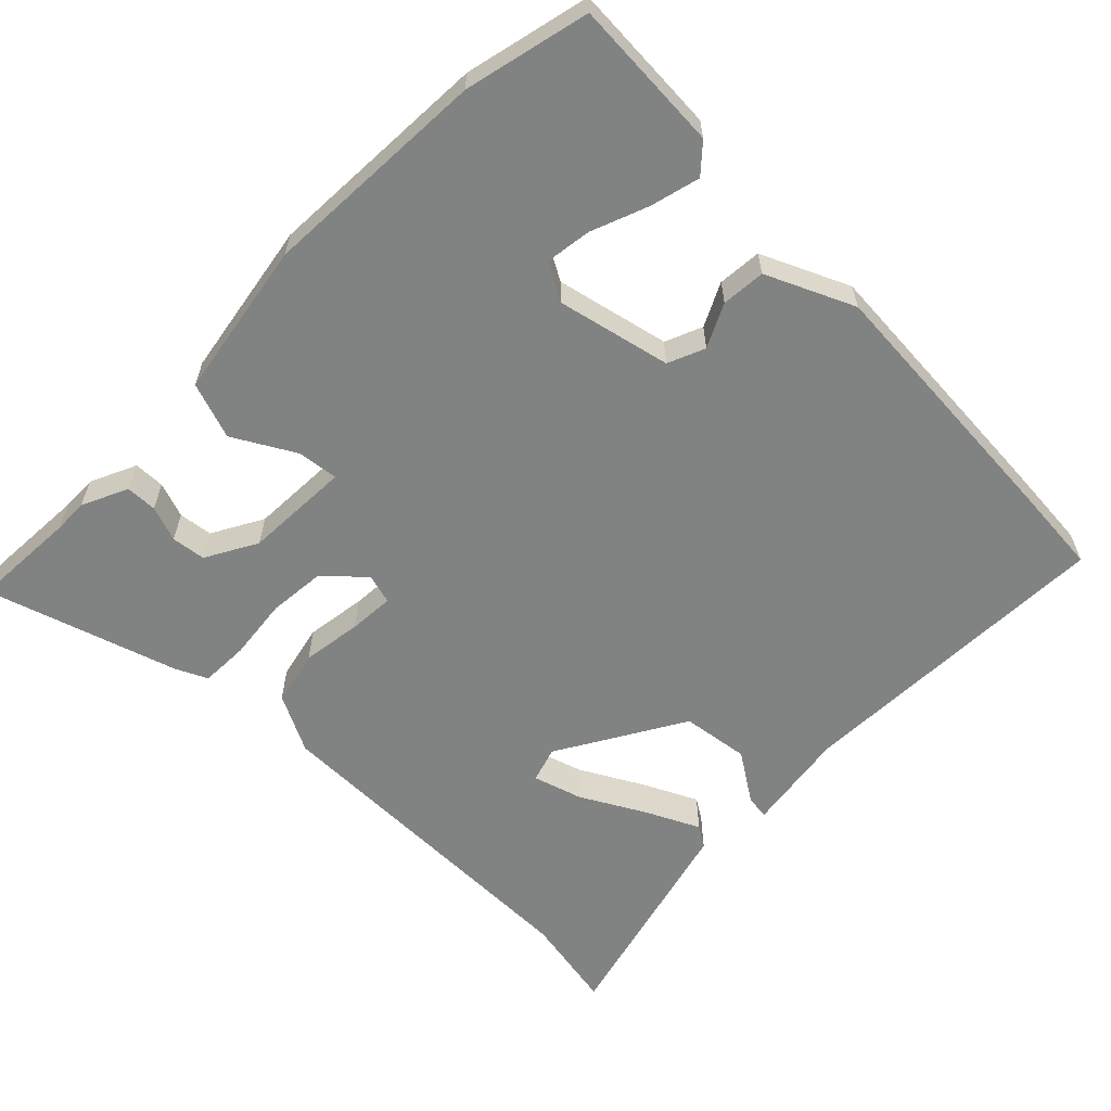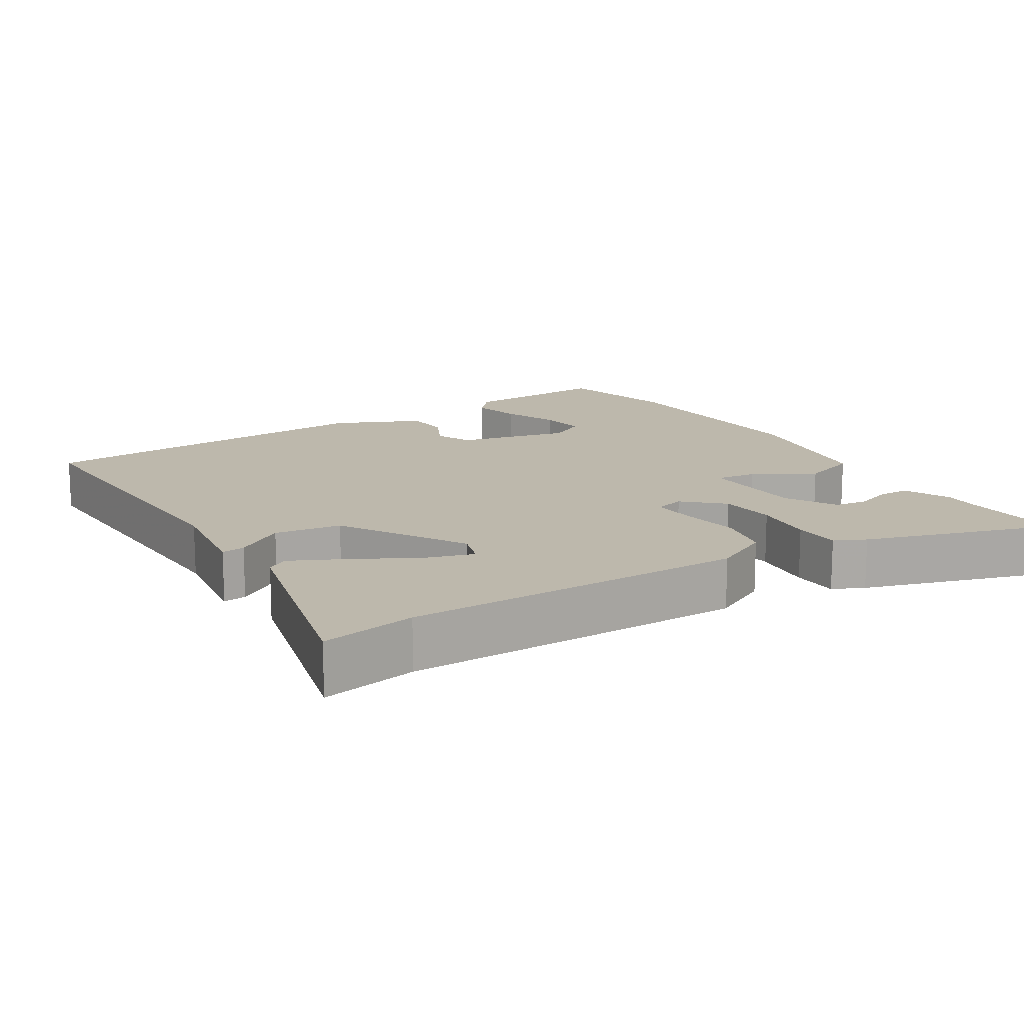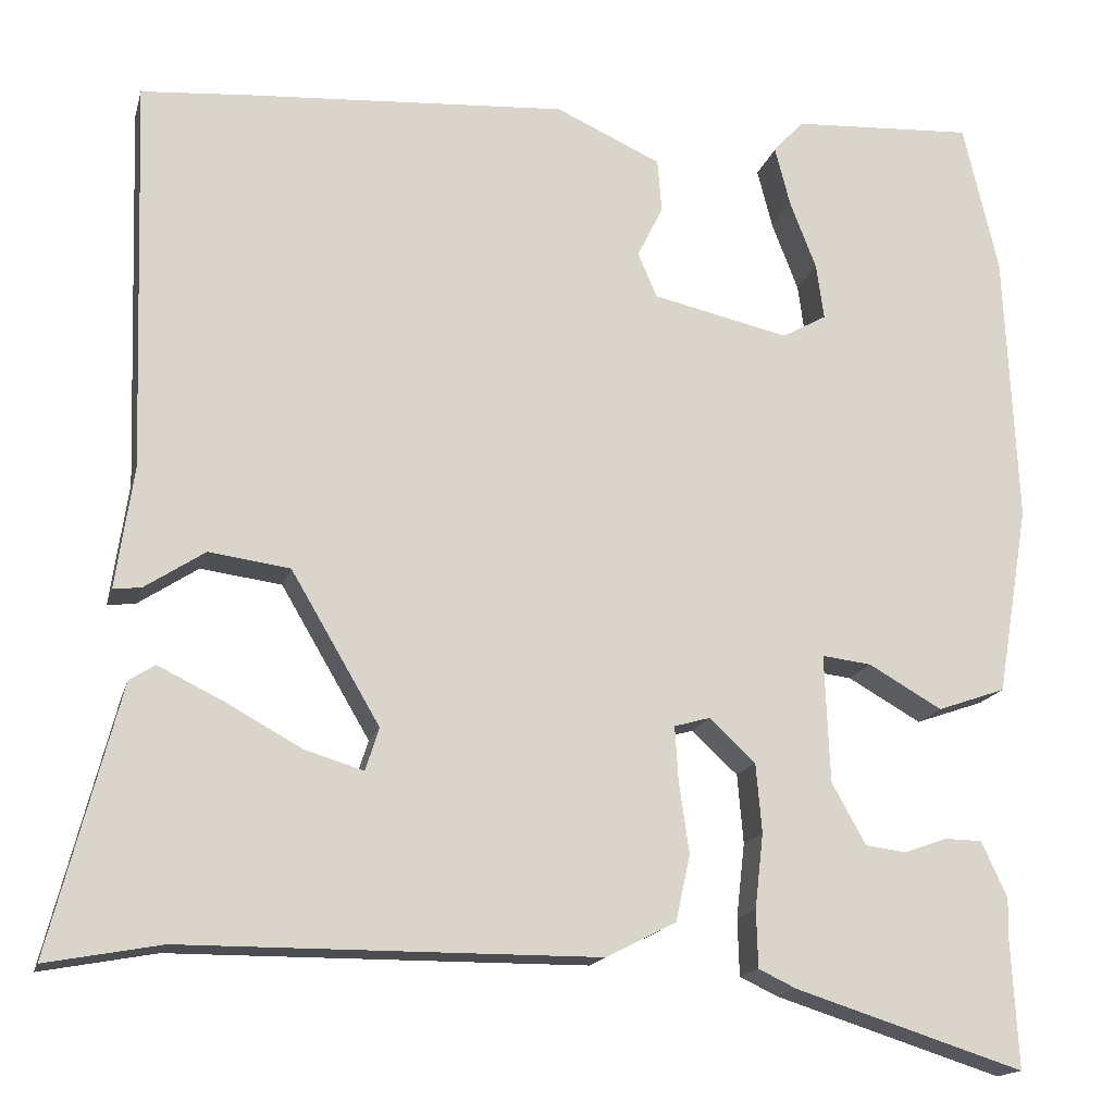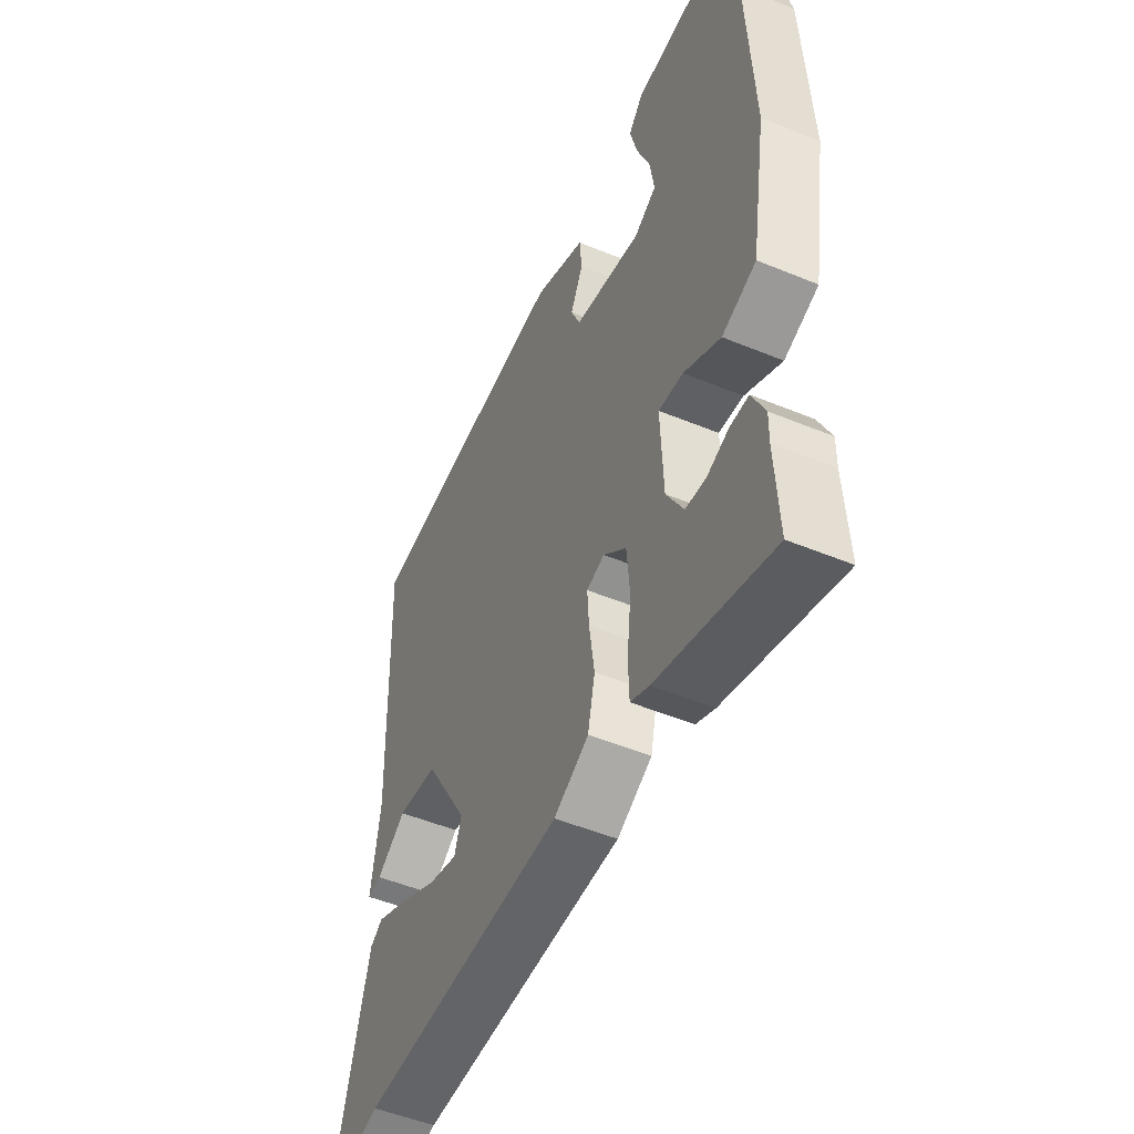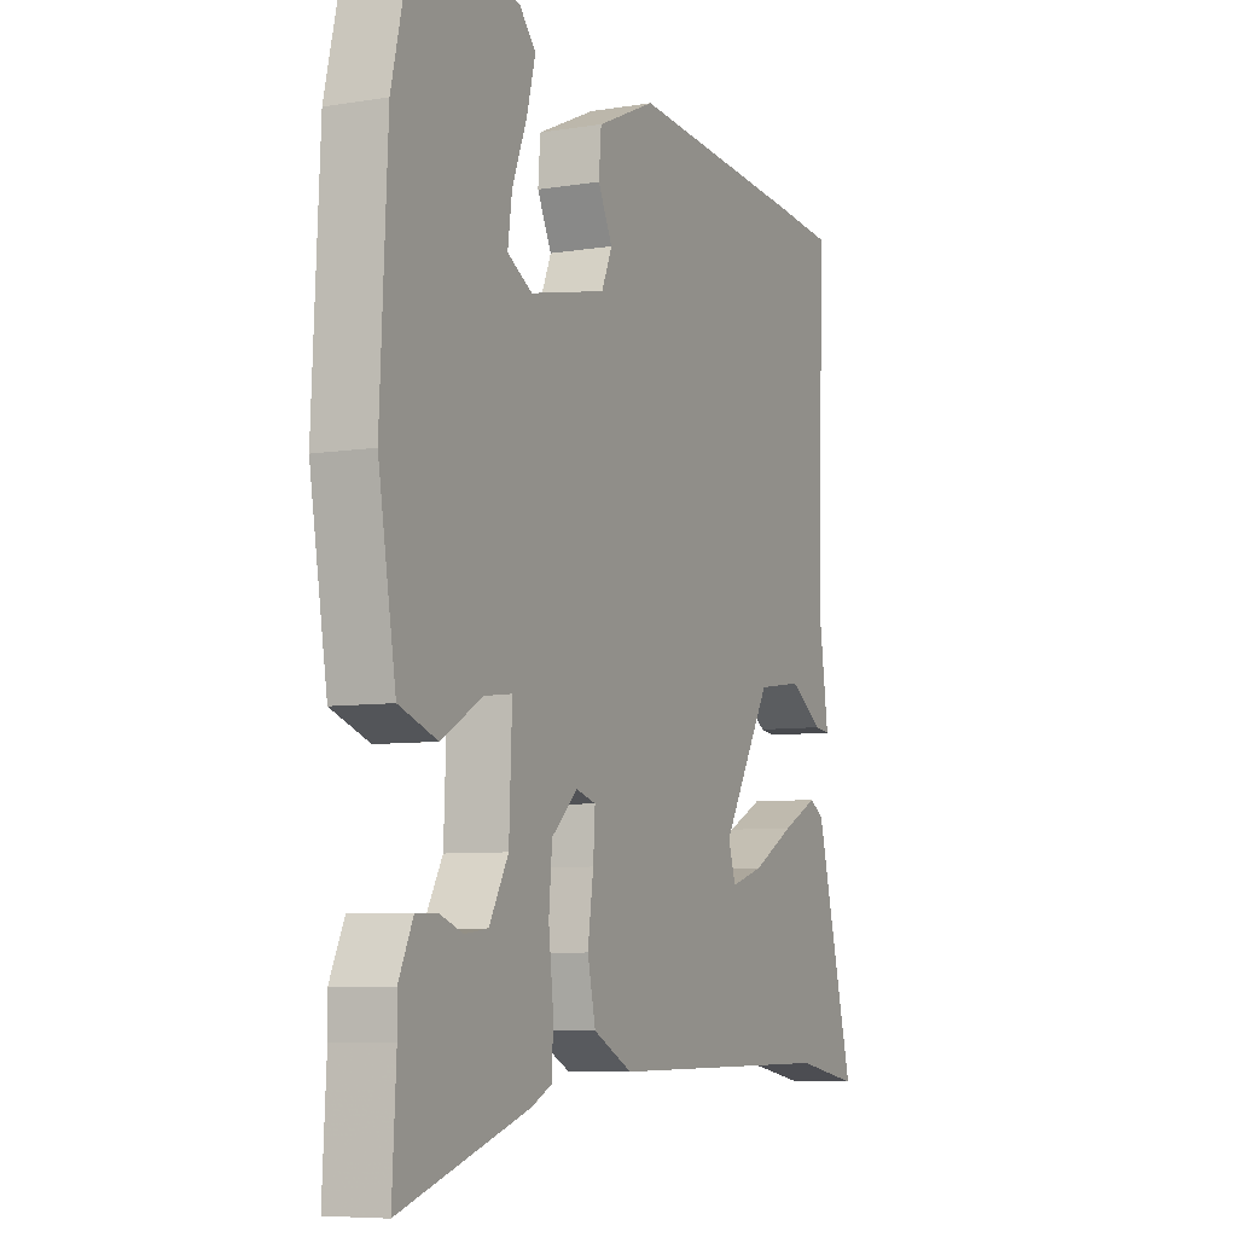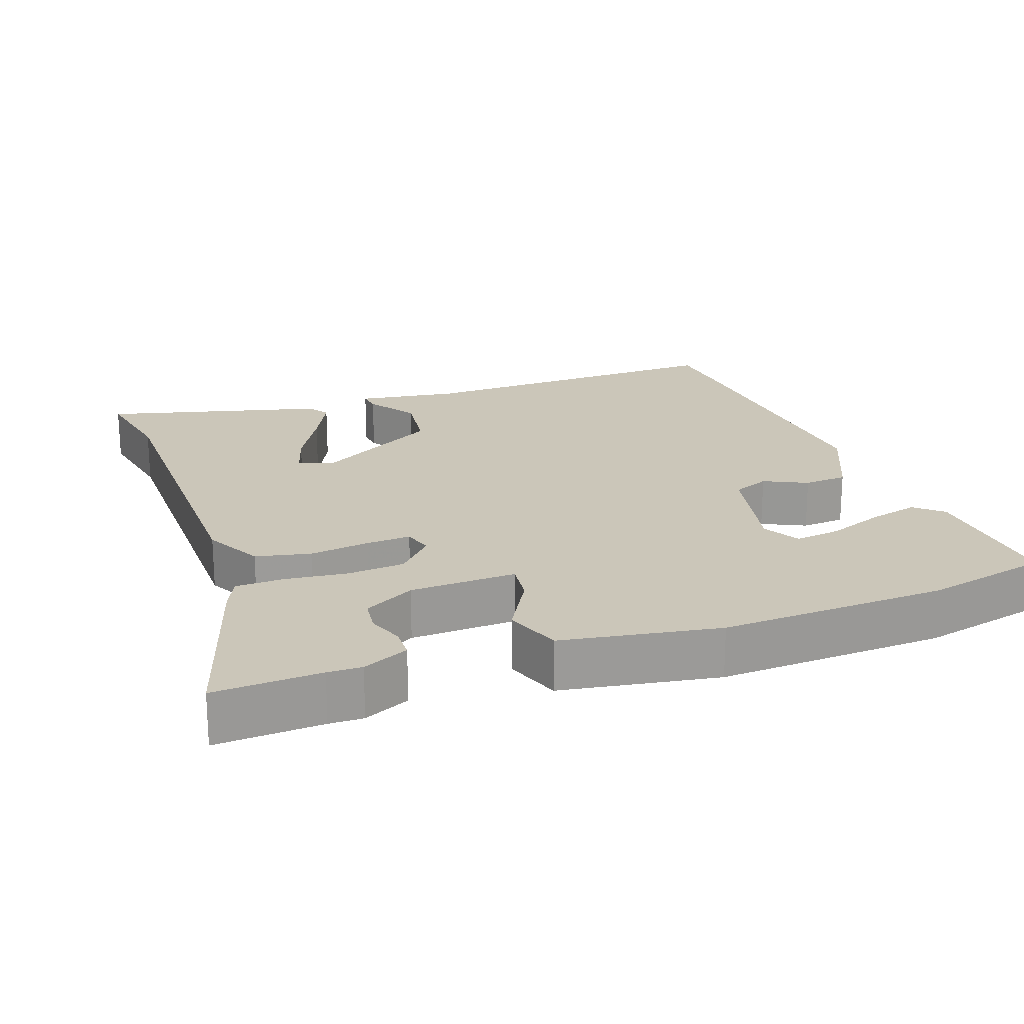
<metadata>
{"format":"obj","ext":"obj","renderer":"f3d","projection":"perspective","resolution":1024,"background":"white","views":[{"elev":-60.6,"azim":-44.6,"up":"+Y"},{"elev":14.9,"azim":148.0,"up":"+Y"},{"elev":-16.2,"azim":166.1,"up":"+Z"},{"elev":-50.9,"azim":-114.2,"up":"+Z"},{"elev":-7.0,"azim":-64.9,"up":"+Z"},{"elev":20.8,"azim":-109.8,"up":"+Y"}]}
</metadata>
<code>
v -0.527 0.07 0.384
v -0.486 0.07 0.56
v -0.272 0.07 0.548
v -0.237 0.07 0.509
v -0.255 0.07 0.439
v -0.286 0.07 0.359
v -0.295 0.07 0.294
v -0.243 0.07 0.265
v -0.083 0.07 0.301
v -0.061 0.07 0.353
v -0.091 0.07 0.414
v -0.086 0.07 0.476
v 0.037 0.07 0.532
v 0.413 0.07 0.507
v 0.539 0.07 0.497
v 0.524 0.07 0.039
v 0.545 0.07 -0.105
v 0.512 0.07 -0.101
v 0.442 0.07 -0.055
v 0.347 0.07 -0.068
v 0.243 0.07 -0.245
v 0.259 0.07 -0.295
v 0.328 0.07 -0.274
v 0.417 0.07 -0.225
v 0.493 0.07 -0.188
v 0.523 0.07 -0.207
v 0.604 0.07 -0.519
v 0.469 0.07 -0.494
v -0.016 0.07 -0.492
v -0.098 0.07 -0.45
v -0.115 0.07 -0.373
v -0.103 0.07 -0.288
v -0.099 0.07 -0.225
v -0.141 0.07 -0.213
v -0.195 0.07 -0.263
v -0.202 0.07 -0.344
v -0.192 0.07 -0.432
v -0.194 0.07 -0.499
v -0.238 0.07 -0.52
v -0.506 0.07 -0.605
v -0.498 0.07 -0.455
v -0.499 0.07 -0.407
v -0.469 0.07 -0.342
v -0.425 0.07 -0.341
v -0.375 0.07 -0.359
v -0.327 0.07 -0.353
v -0.287 0.07 -0.281
v -0.281 0.07 -0.131
v -0.339 0.07 -0.138
v -0.425 0.07 -0.187
v -0.505 0.07 -0.159
v -0.542 0.07 0.063
v -0.527 0 0.384
v -0.486 0 0.56
v -0.272 0 0.548
v -0.237 0 0.509
v -0.255 0 0.439
v -0.286 0 0.359
v -0.295 0 0.294
v -0.243 0 0.265
v -0.083 0 0.301
v -0.061 0 0.353
v -0.091 0 0.414
v -0.086 0 0.476
v 0.037 0 0.532
v 0.413 0 0.507
v 0.539 0 0.497
v 0.524 0 0.039
v 0.545 0 -0.105
v 0.512 0 -0.101
v 0.442 0 -0.055
v 0.347 0 -0.068
v 0.243 0 -0.245
v 0.259 0 -0.295
v 0.328 0 -0.274
v 0.417 0 -0.225
v 0.493 0 -0.188
v 0.523 0 -0.207
v 0.604 0 -0.519
v 0.469 0 -0.494
v -0.016 0 -0.492
v -0.098 0 -0.45
v -0.115 0 -0.373
v -0.103 0 -0.288
v -0.099 0 -0.225
v -0.141 0 -0.213
v -0.195 0 -0.263
v -0.202 0 -0.344
v -0.192 0 -0.432
v -0.194 0 -0.499
v -0.238 0 -0.52
v -0.506 0 -0.605
v -0.498 0 -0.455
v -0.499 0 -0.407
v -0.469 0 -0.342
v -0.425 0 -0.341
v -0.375 0 -0.359
v -0.327 0 -0.353
v -0.287 0 -0.281
v -0.281 0 -0.131
v -0.339 0 -0.138
v -0.425 0 -0.187
v -0.505 0 -0.159
v -0.542 0 0.063
f 49 50 51 52
f 48 49 52 1
f 42 43 44 45
f 41 42 45 46
f 40 41 46
f 39 40 46
f 36 37 38 39
f 35 36 39 46
f 34 35 46 47
f 29 30 31 32
f 28 29 32 33
f 27 28 33
f 23 24 25 26
f 23 26 27
f 22 23 27
f 16 17 18 19
f 16 19 20
f 15 16 20
f 14 15 20 21
f 10 11 12 13
f 9 10 13 14
f 3 4 5 6
f 3 6 7
f 2 3 7
f 48 1 2 7
f 34 47 48
f 33 34 48 7
f 22 27 33
f 21 22 33 7
f 9 14 21
f 8 9 21
f 7 8 21
f 104 103 102 101
f 53 104 101 100
f 97 96 95 94
f 98 97 94 93
f 98 93 92
f 98 92 91
f 91 90 89 88
f 98 91 88 87
f 99 98 87 86
f 84 83 82 81
f 85 84 81 80
f 85 80 79
f 78 77 76 75
f 79 78 75
f 79 75 74
f 71 70 69 68
f 72 71 68
f 72 68 67
f 73 72 67 66
f 65 64 63 62
f 66 65 62 61
f 58 57 56 55
f 59 58 55
f 59 55 54
f 59 54 53 100
f 100 99 86
f 59 100 86 85
f 85 79 74
f 59 85 74 73
f 73 66 61
f 73 61 60
f 73 60 59
f 1 53 54 2
f 2 54 55 3
f 3 55 56 4
f 4 56 57 5
f 5 57 58 6
f 6 58 59 7
f 7 59 60 8
f 8 60 61 9
f 9 61 62 10
f 10 62 63 11
f 11 63 64 12
f 12 64 65 13
f 13 65 66 14
f 14 66 67 15
f 15 67 68 16
f 16 68 69 17
f 17 69 70 18
f 18 70 71 19
f 19 71 72 20
f 20 72 73 21
f 21 73 74 22
f 22 74 75 23
f 23 75 76 24
f 24 76 77 25
f 25 77 78 26
f 26 78 79 27
f 27 79 80 28
f 28 80 81 29
f 29 81 82 30
f 30 82 83 31
f 31 83 84 32
f 32 84 85 33
f 33 85 86 34
f 34 86 87 35
f 35 87 88 36
f 36 88 89 37
f 37 89 90 38
f 38 90 91 39
f 39 91 92 40
f 40 92 93 41
f 41 93 94 42
f 42 94 95 43
f 43 95 96 44
f 44 96 97 45
f 45 97 98 46
f 46 98 99 47
f 47 99 100 48
f 48 100 101 49
f 49 101 102 50
f 50 102 103 51
f 51 103 104 52
f 52 104 53 1

</code>
